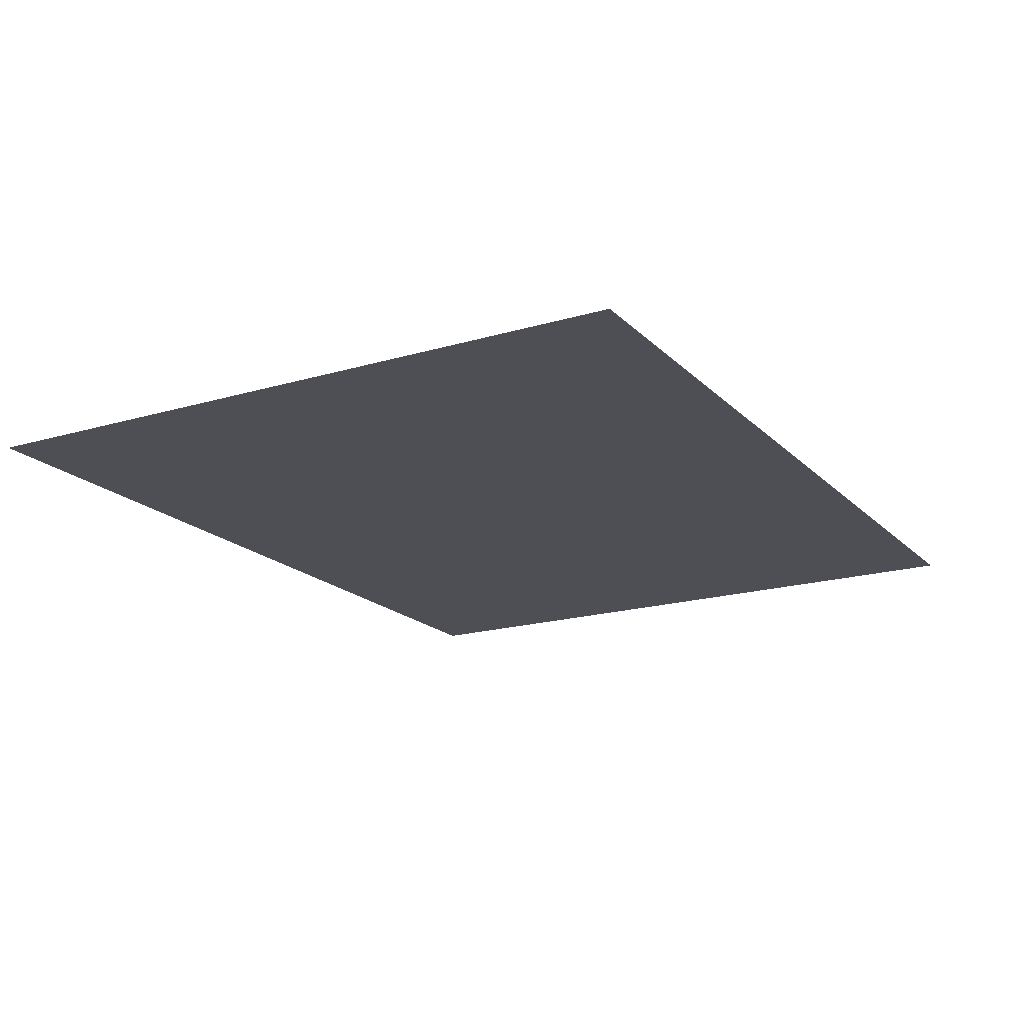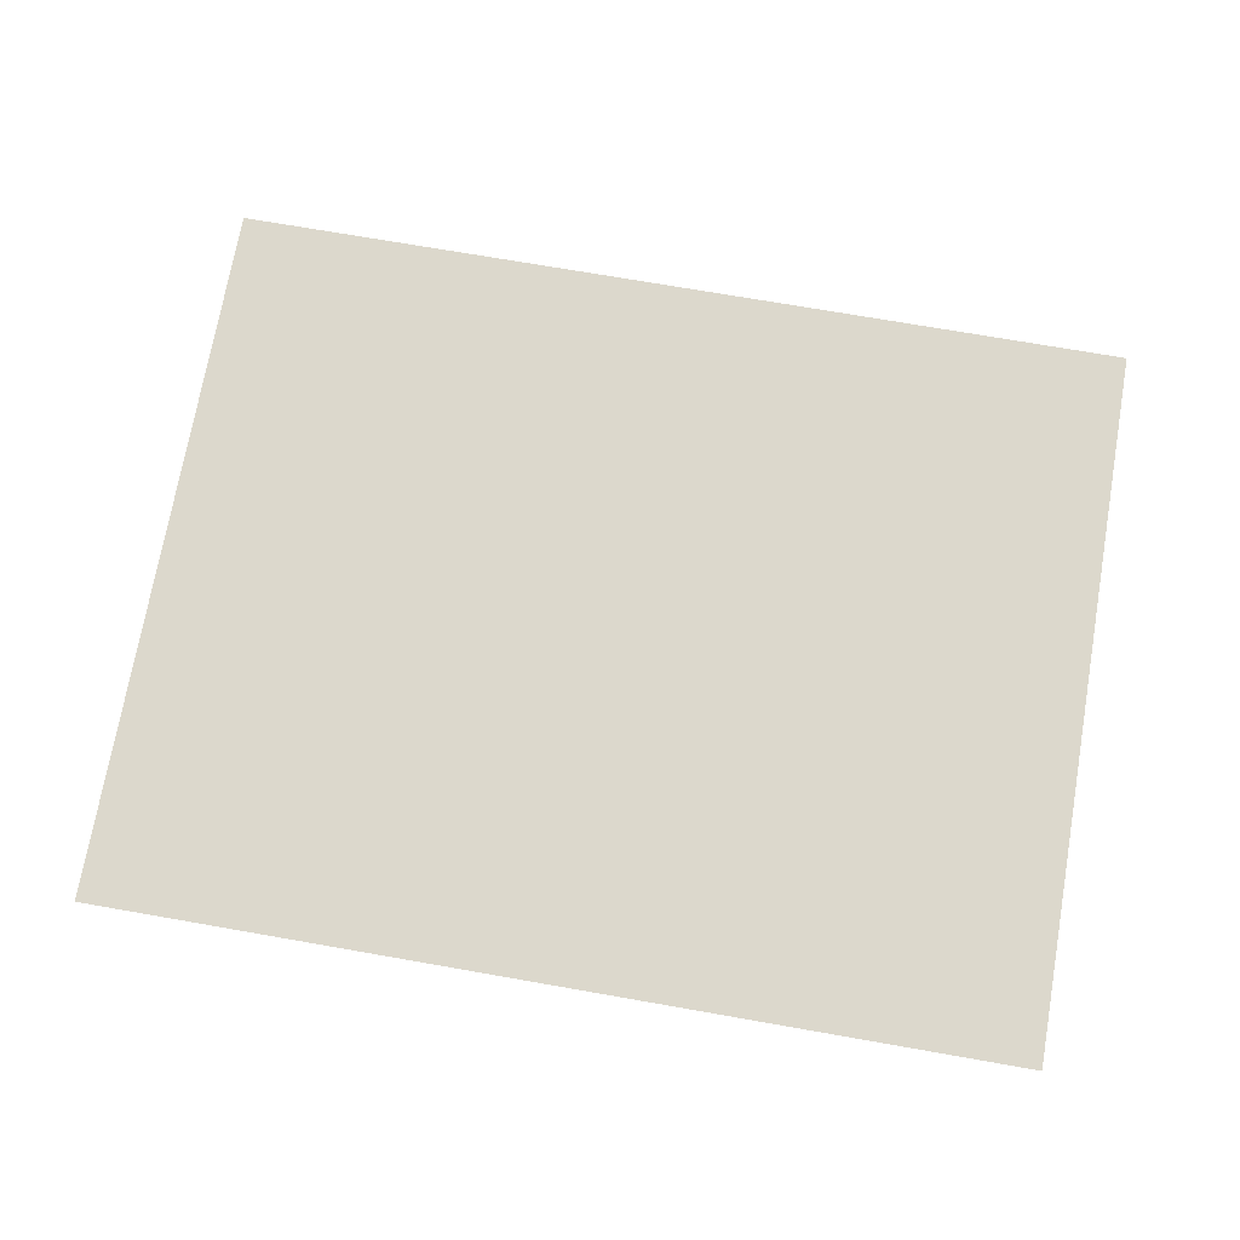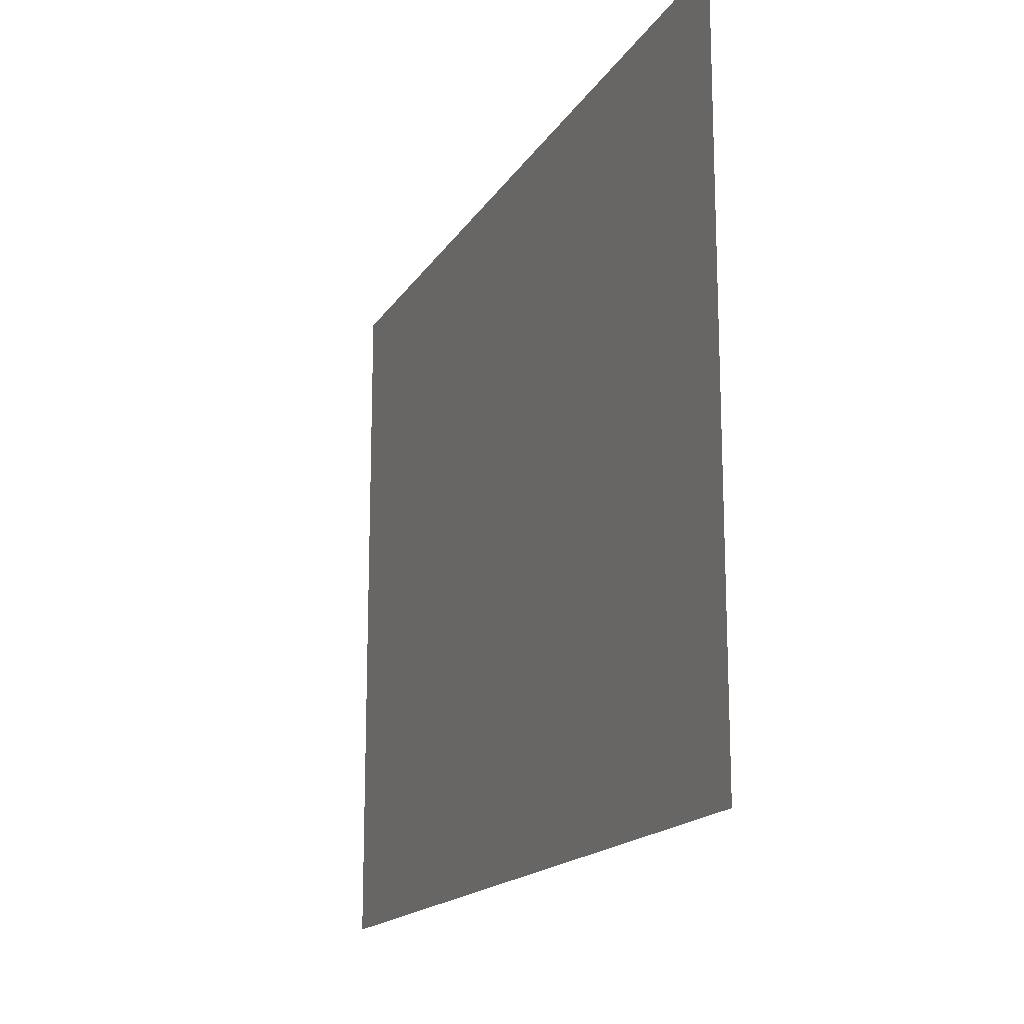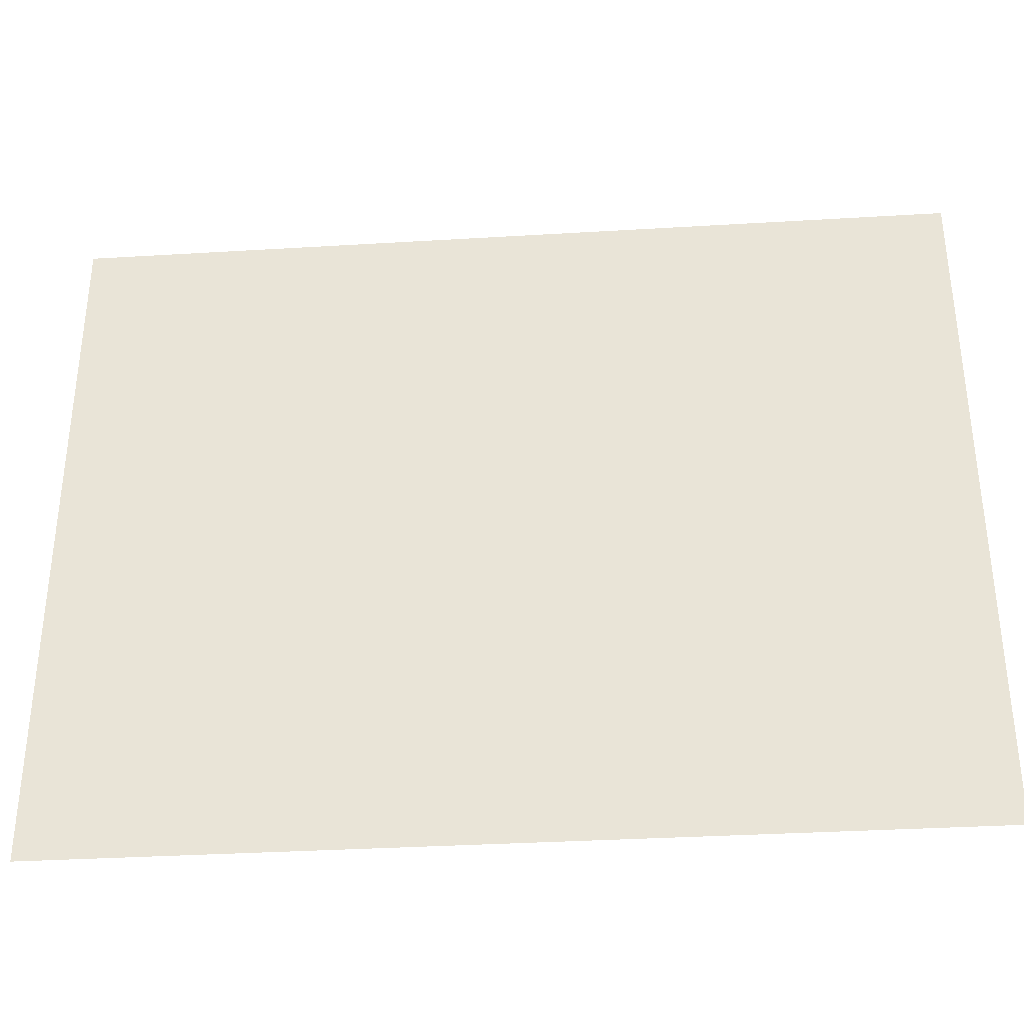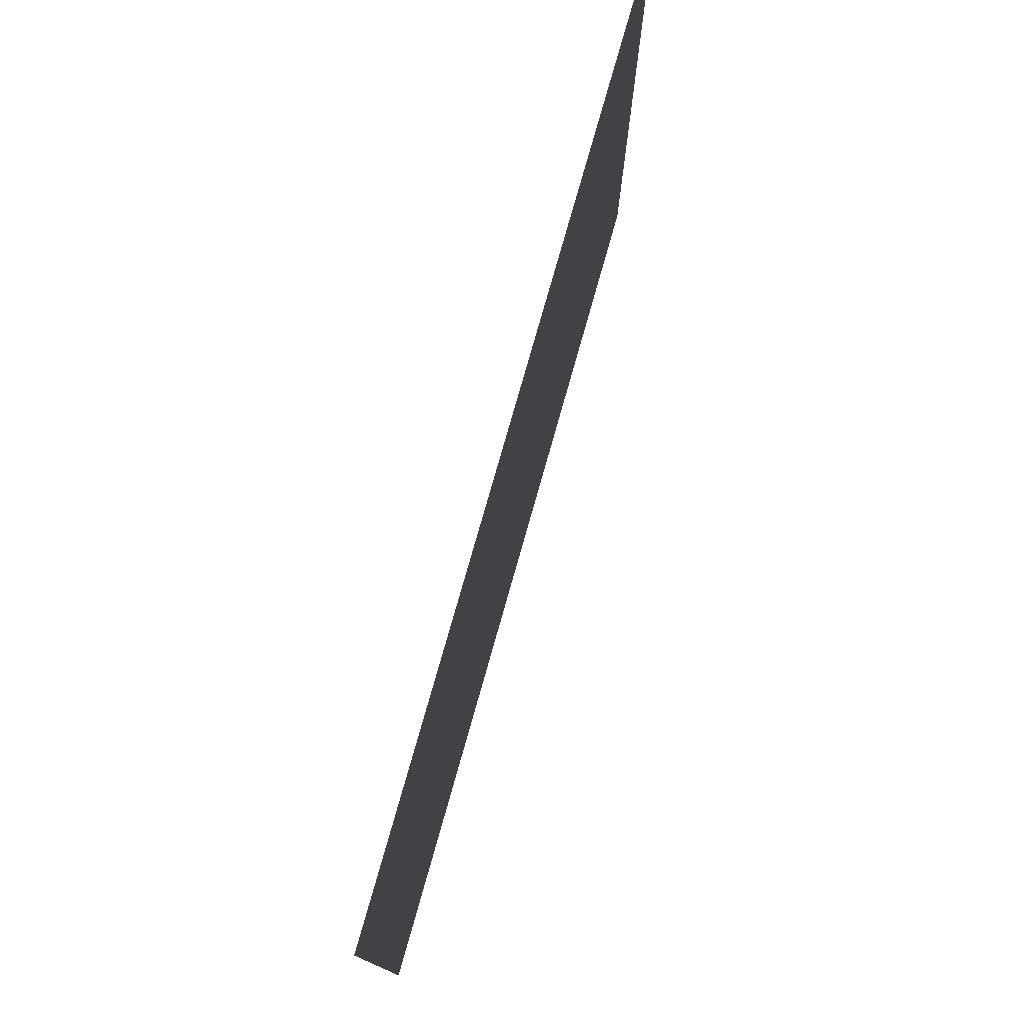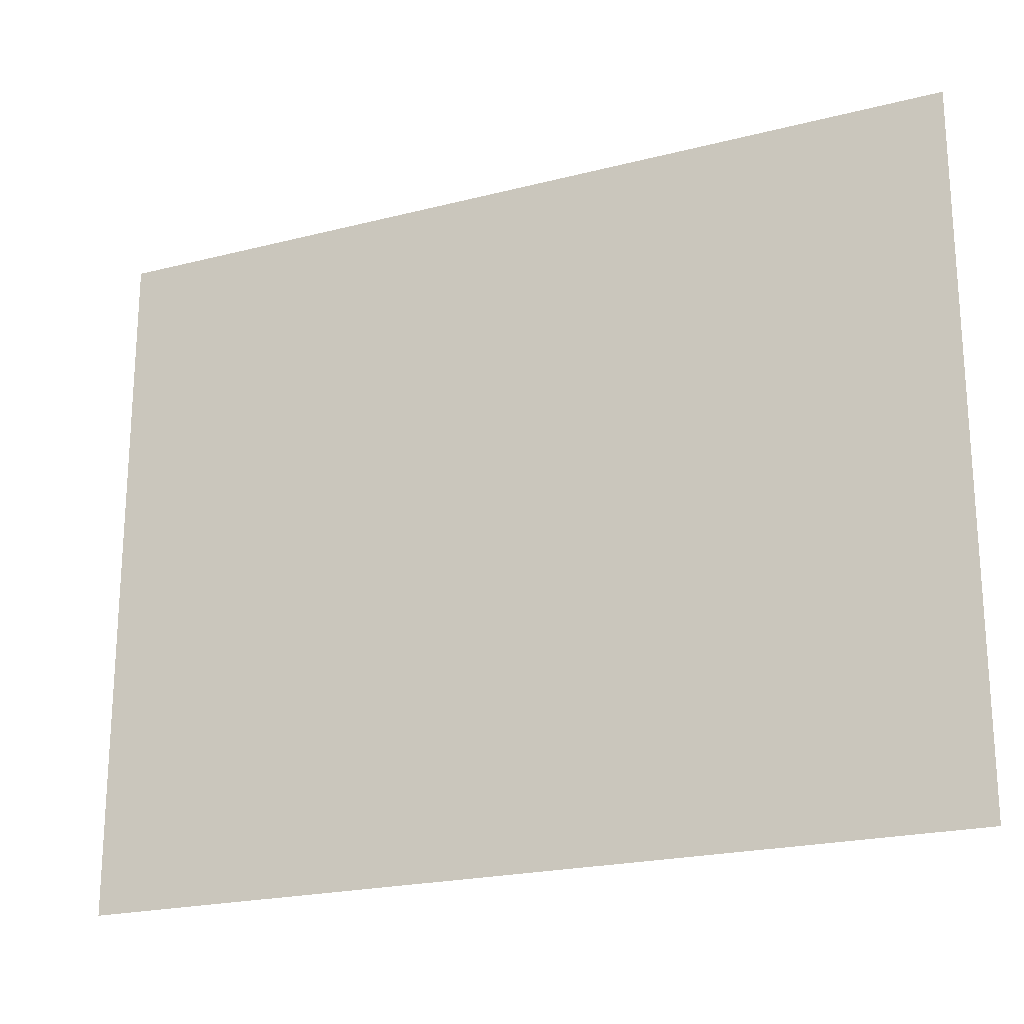
<metadata>
{"format":"obj","ext":"obj","renderer":"f3d","projection":"perspective","resolution":1024,"background":"white","views":[{"elev":-18.4,"azim":-60.3,"up":"+Y"},{"elev":72.7,"azim":-170.1,"up":"+Y"},{"elev":-16.5,"azim":68.5,"up":"+Z"},{"elev":-34.8,"azim":4.6,"up":"+Z"},{"elev":77.3,"azim":-74.2,"up":"+Z"},{"elev":-21.4,"azim":24.6,"up":"+Z"}]}
</metadata>
<code>
g Leaf03
v 0.7669 -0 0.606
v 0.7669 0 -0.606
v -0.7669 0 -0.606
v -0.7669 -0 0.606
f 1 2 3
f 1 3 4

</code>
